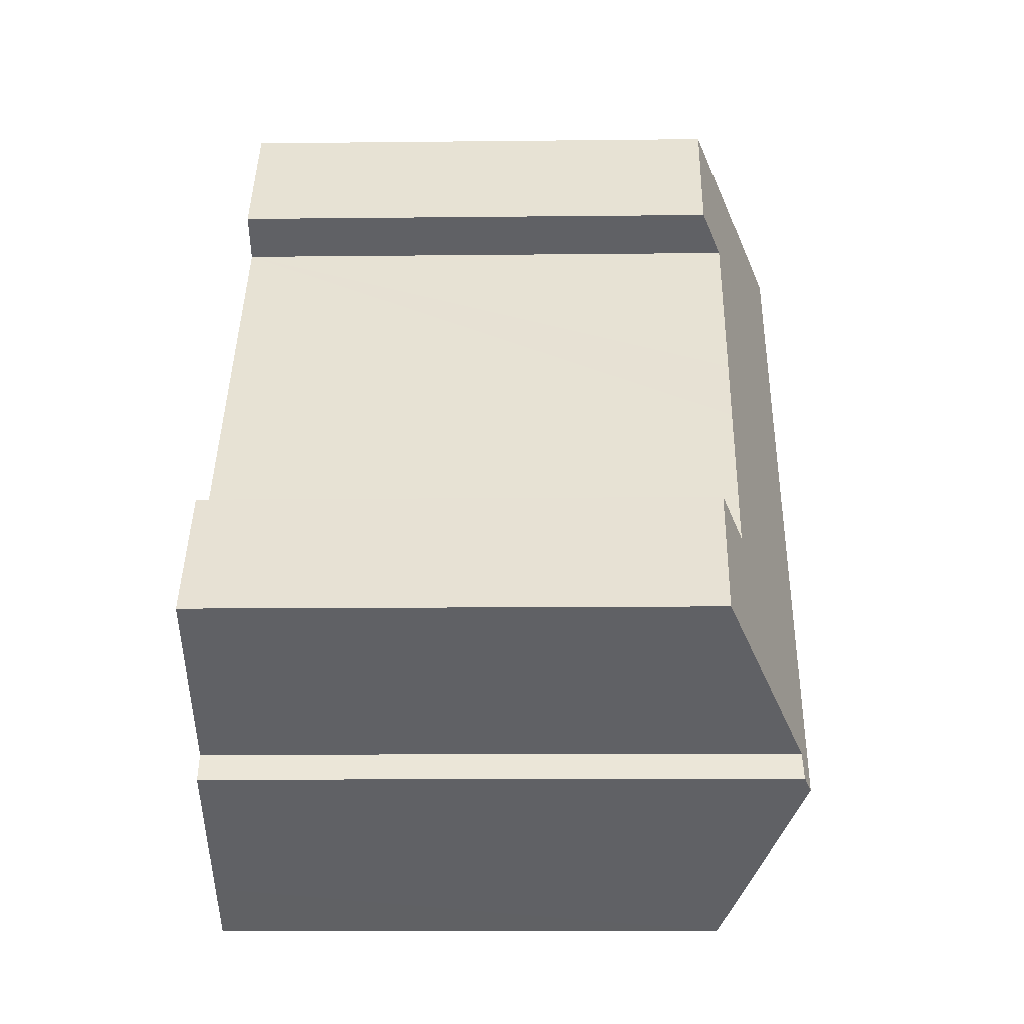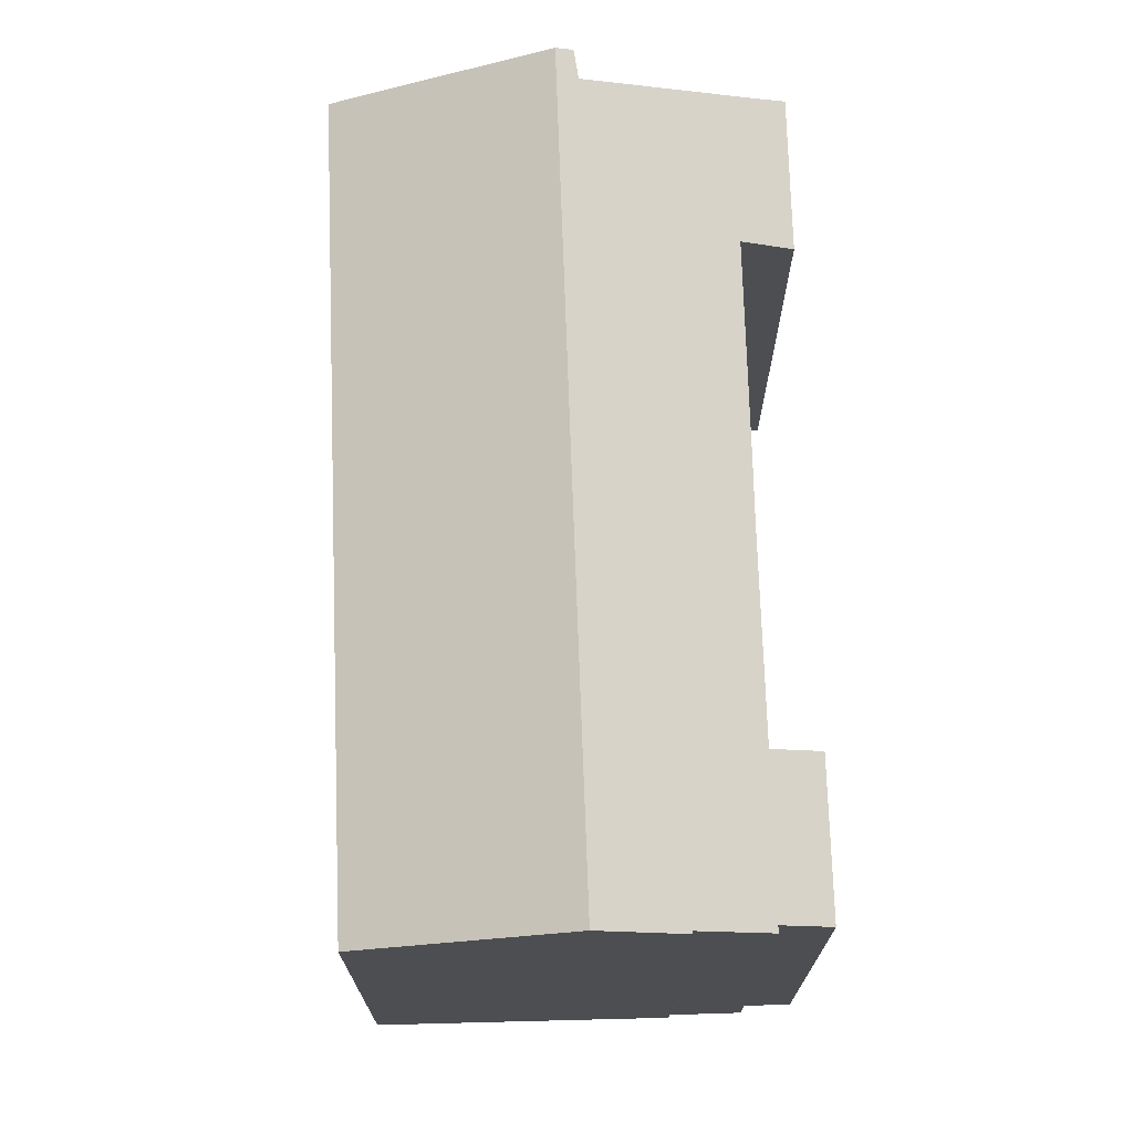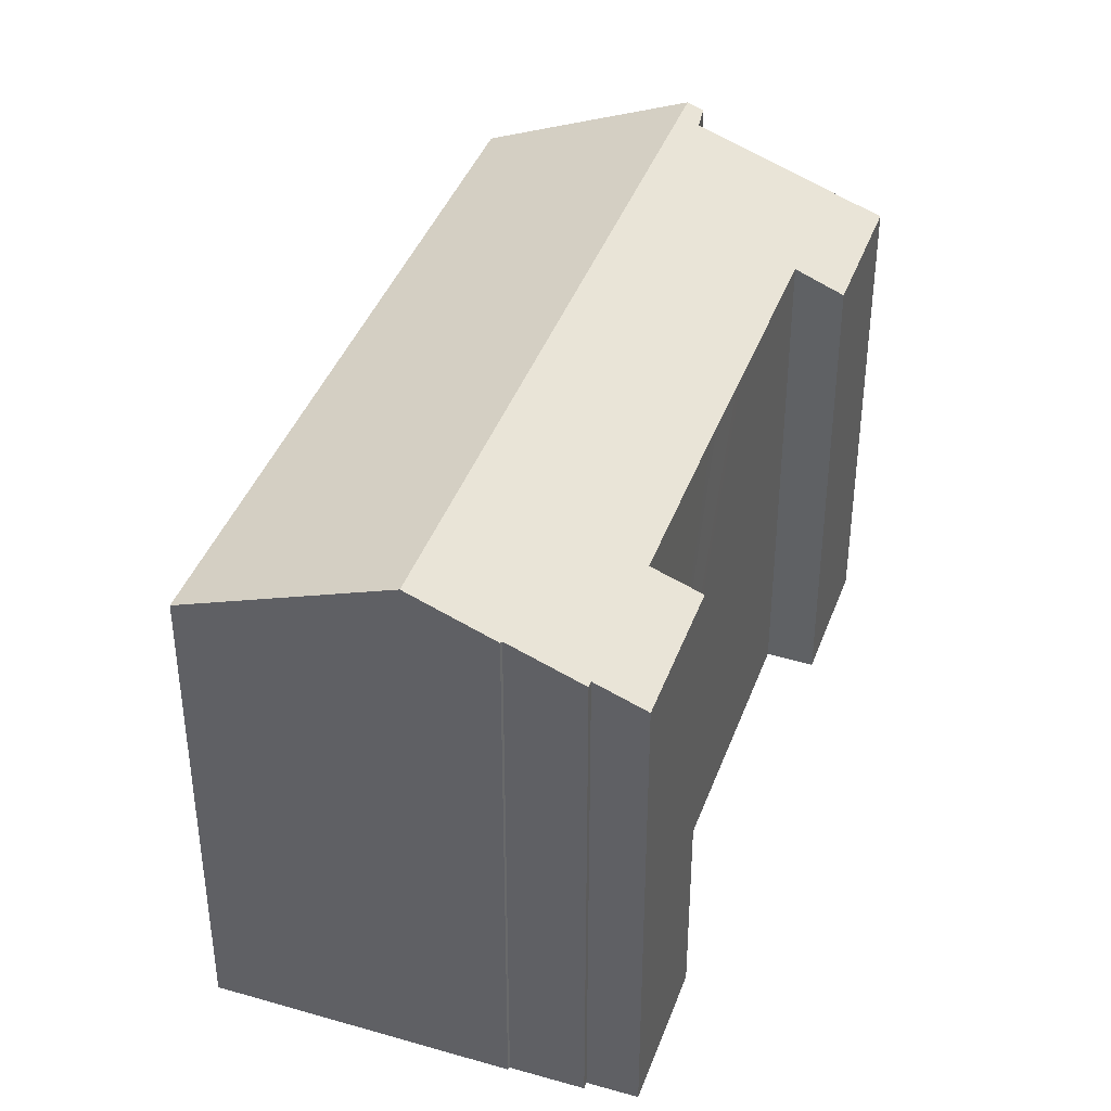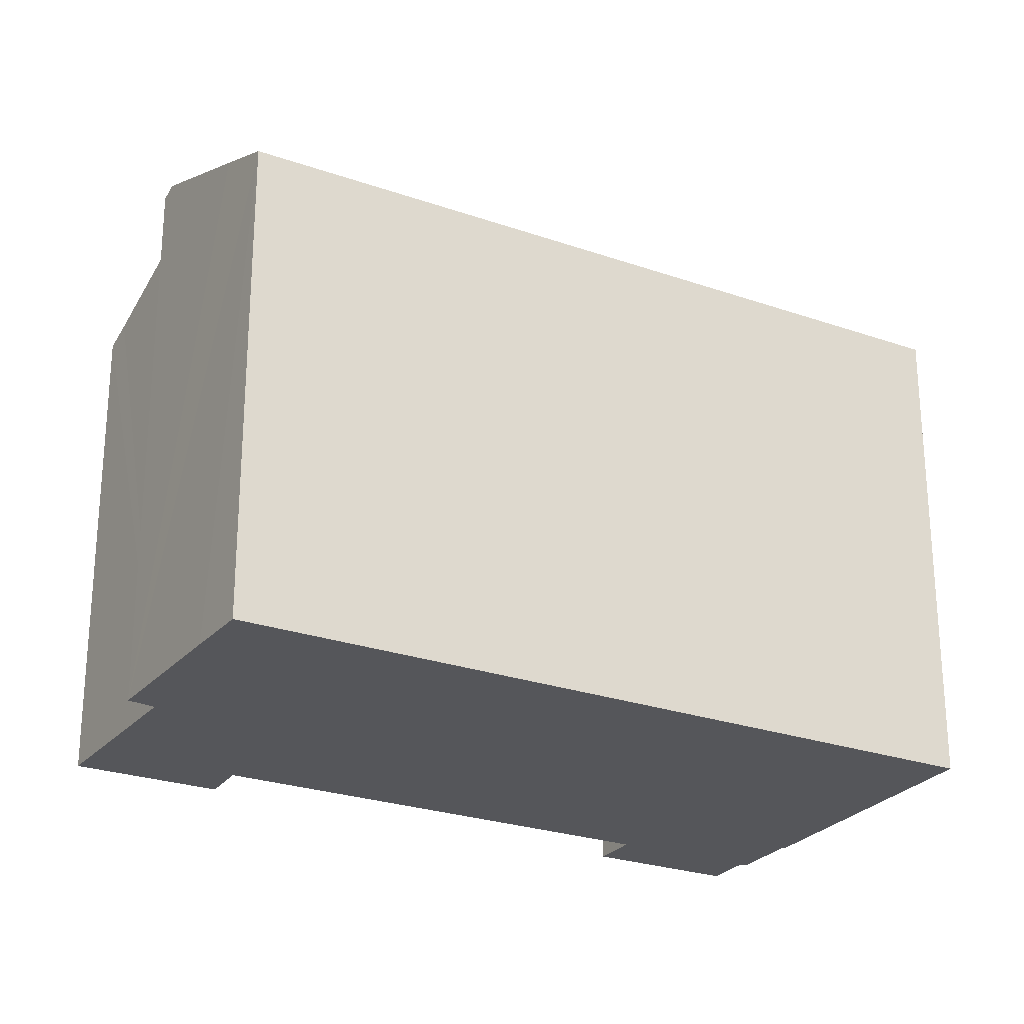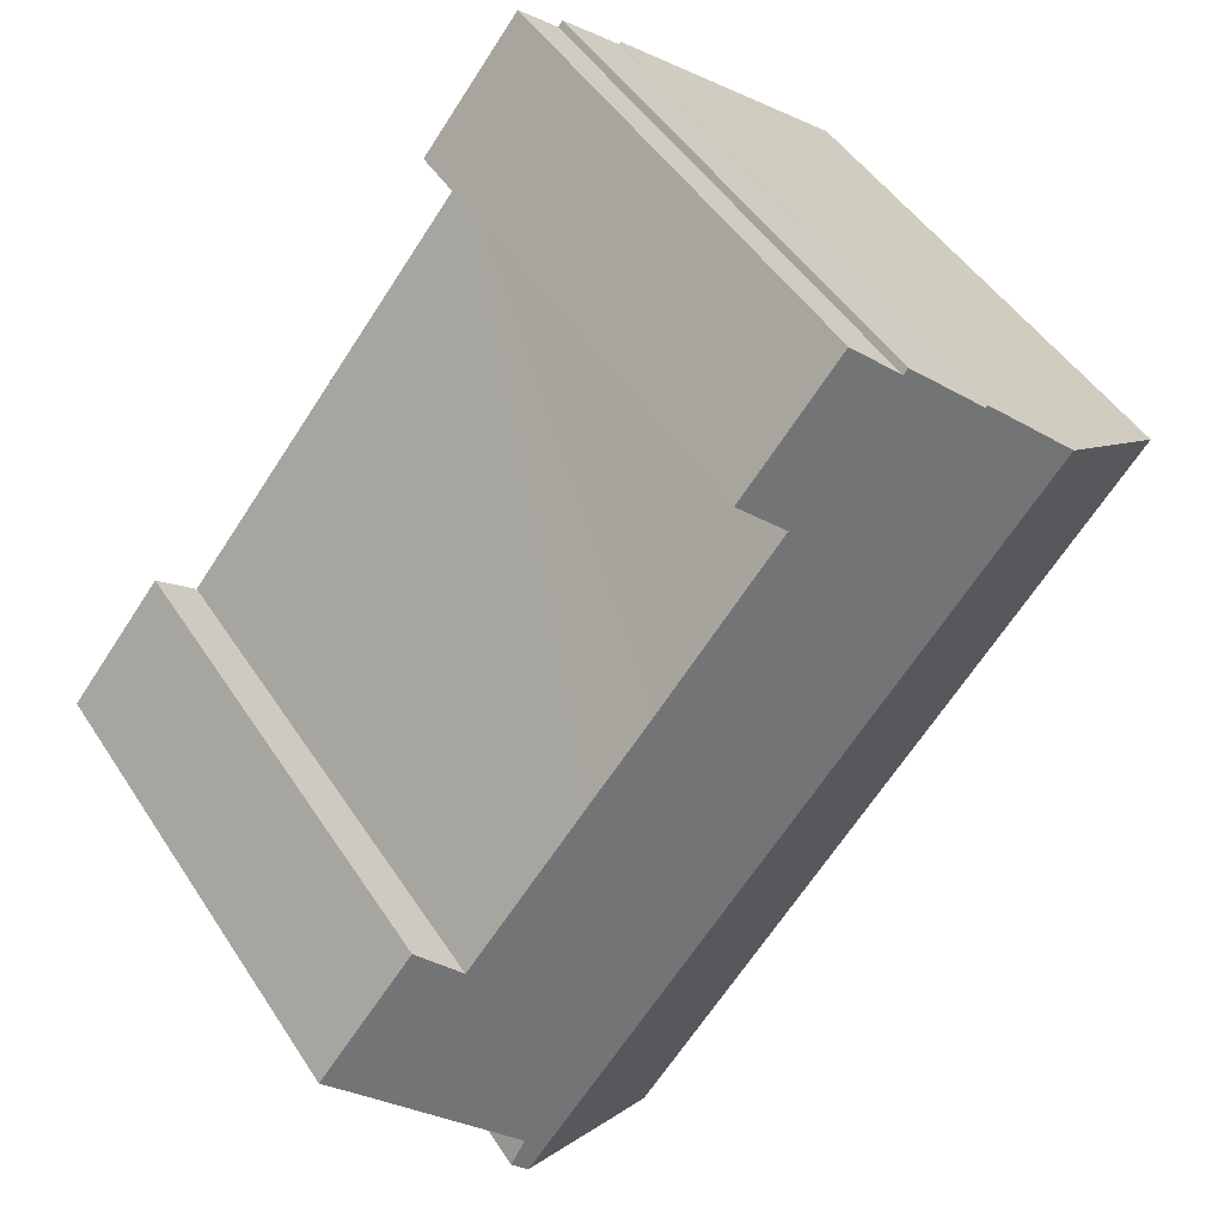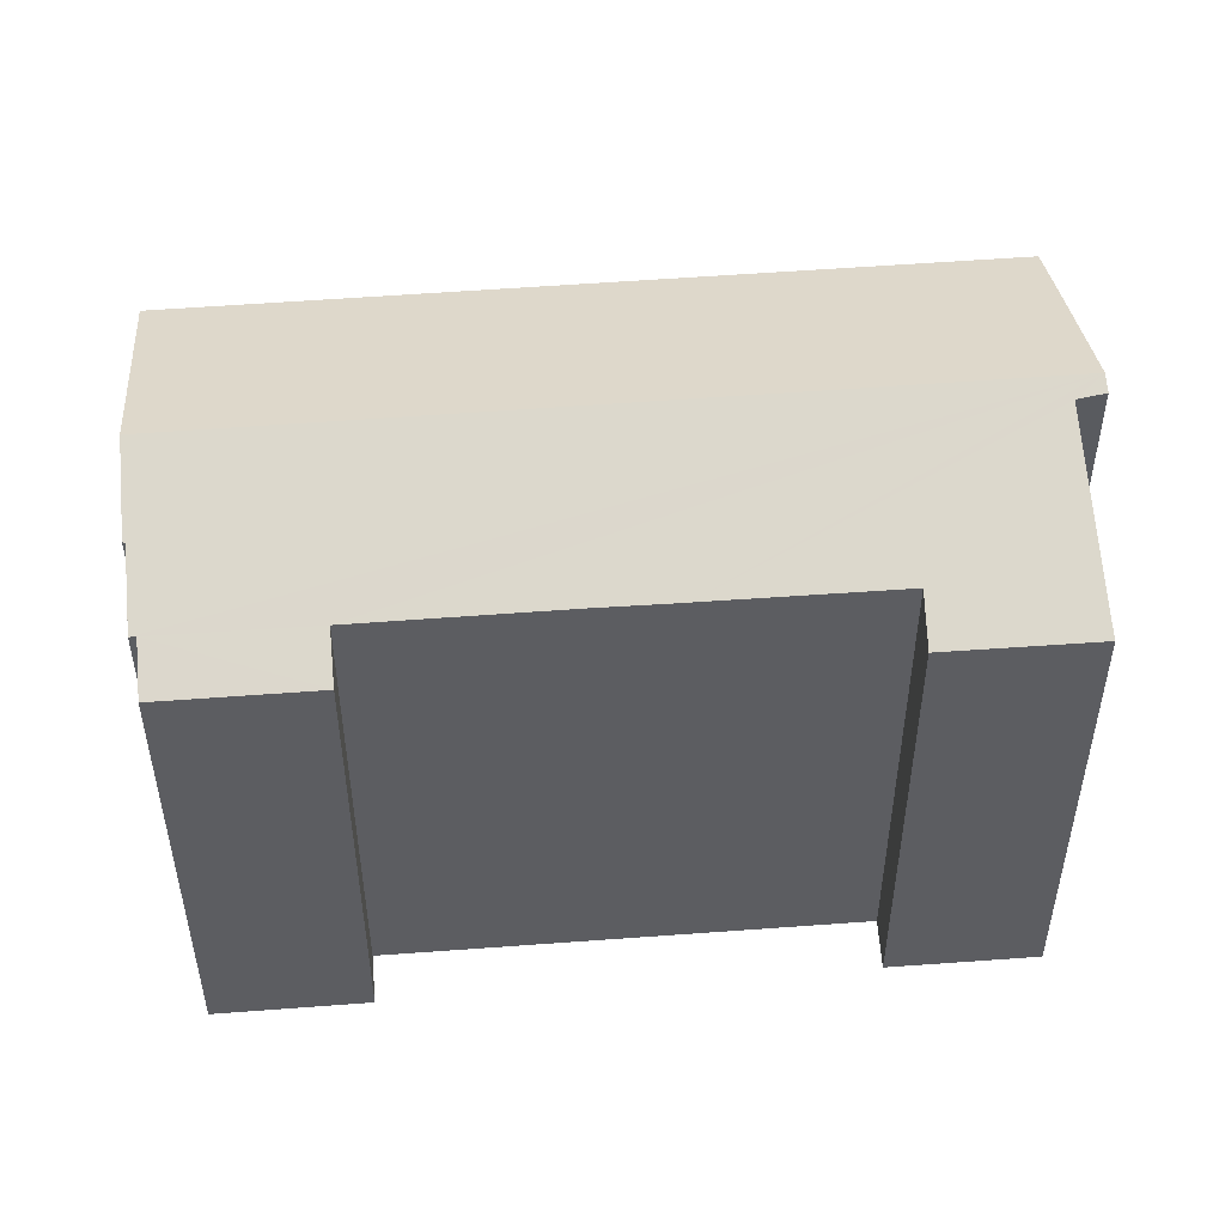
<metadata>
{"format":"obj","ext":"obj","renderer":"f3d","projection":"perspective","resolution":1024,"background":"white","views":[{"elev":-10.2,"azim":91.7,"up":"+Z"},{"elev":73.1,"azim":-41.3,"up":"+Y"},{"elev":40.3,"azim":-20.3,"up":"+Y"},{"elev":-25.8,"azim":-158.4,"up":"+Y"},{"elev":47.5,"azim":148.7,"up":"+Z"},{"elev":52.6,"azim":46.0,"up":"+Y"}]}
</metadata>
<code>
v  0 15.03 9.202e-16
v  17.01 15.81 -17.57
v  15.35 15.03 -18.8
v  20.55 17.47 -14.89
v  4.995 17.47 4.169
v  8.812 15.63 7.23
v  7.532 16.26 6.175
v  8.537 15.77 7.004
v  8.822 15.63 7.218
v  7.078 16.48 5.8
v  13.11 15.05 4.428
v  8.944 15.63 7.064
v  10.14 15.05 8.052
v  11.92 15.62 3.475
v  25.21 15.01 -10.26
v  21.13 15.6 -7.725
v  22.3 15.02 -6.716
v  24.5 15.35 -10.79
v  20.5 17.24 -13.84
v  7.002 16.49 5.845
v  15.55 15.62 -0.972
v  15.87 15.62 -1.361
v  17.14 15.61 -2.882
v  17.46 15.61 -3.27
v  20.96 17.28 -14.59
v  8.812 -4.427e-16 7.23
v  8.822 -4.42e-16 7.218
v  8.944 -4.325e-16 7.064
v  10.14 -4.93e-16 8.052
v  13.11 -2.711e-16 4.428
v  11.92 -2.128e-16 3.475
v  21.13 4.73e-16 -7.725
v  17.46 2.002e-16 -3.27
v  17.14 1.765e-16 -2.882
v  15.55 5.952e-17 -0.972
v  15.87 8.334e-17 -1.361
v  22.3 4.112e-16 -6.716
v  25.21 6.281e-16 -10.26
v  20.96 8.933e-16 -14.59
v  20.5 8.477e-16 -13.84
v  7.002 -3.579e-16 5.845
v  7.078 -3.551e-16 5.8
v  0 0 0
v  4.995 -2.553e-16 4.169
v  7.532 -3.781e-16 6.175
v  8.537 -4.289e-16 7.004
v  24.5 6.609e-16 -10.79
v  20.55 9.121e-16 -14.89
v  17.01 1.076e-15 -17.57
v  15.35 1.151e-15 -18.8
g defaultobject
f 1 2 3
f 2 1 4
f 4 1 5
f 6 7 8
f 7 6 9
f 7 9 10
f 11 12 13
f 12 11 14
f 15 16 17
f 16 15 18
f 16 18 19
f 10 5 20
f 5 10 4
f 4 10 9
f 4 9 12
f 4 12 14
f 4 14 21
f 4 21 22
f 4 22 23
f 4 23 24
f 4 24 19
f 19 24 16
f 4 19 25
f 26 9 6
f 9 26 27
f 9 28 12
f 28 9 27
f 29 11 13
f 11 29 30
f 31 21 14
f 21 31 22
f 22 31 23
f 23 31 24
f 24 31 16
f 16 31 32
f 32 31 33
f 33 31 34
f 34 31 35
f 34 35 36
f 37 15 17
f 15 37 38
f 19 39 25
f 39 19 40
f 41 10 20
f 10 41 42
f 28 13 12
f 13 28 29
f 32 17 16
f 17 32 37
f 43 5 1
f 5 43 20
f 20 43 41
f 41 43 44
f 42 7 10
f 7 42 8
f 8 42 6
f 6 42 45
f 6 45 46
f 6 46 26
f 11 31 14
f 31 11 30
f 18 40 19
f 40 18 15
f 40 15 38
f 40 38 47
f 25 2 4
f 2 25 39
f 2 39 3
f 3 39 48
f 3 48 49
f 3 49 50
f 50 1 3
f 1 50 43
f 37 32 38
f 49 43 50
f 43 49 48
f 43 48 39
f 43 39 40
f 43 40 47
f 43 47 38
f 43 38 32
f 43 32 33
f 43 33 34
f 43 34 36
f 43 36 35
f 43 35 31
f 43 31 30
f 43 30 28
f 28 30 29
f 43 28 44
f 44 28 42
f 42 28 45
f 28 46 45
f 46 28 27
f 46 27 26
f 41 44 42

</code>
